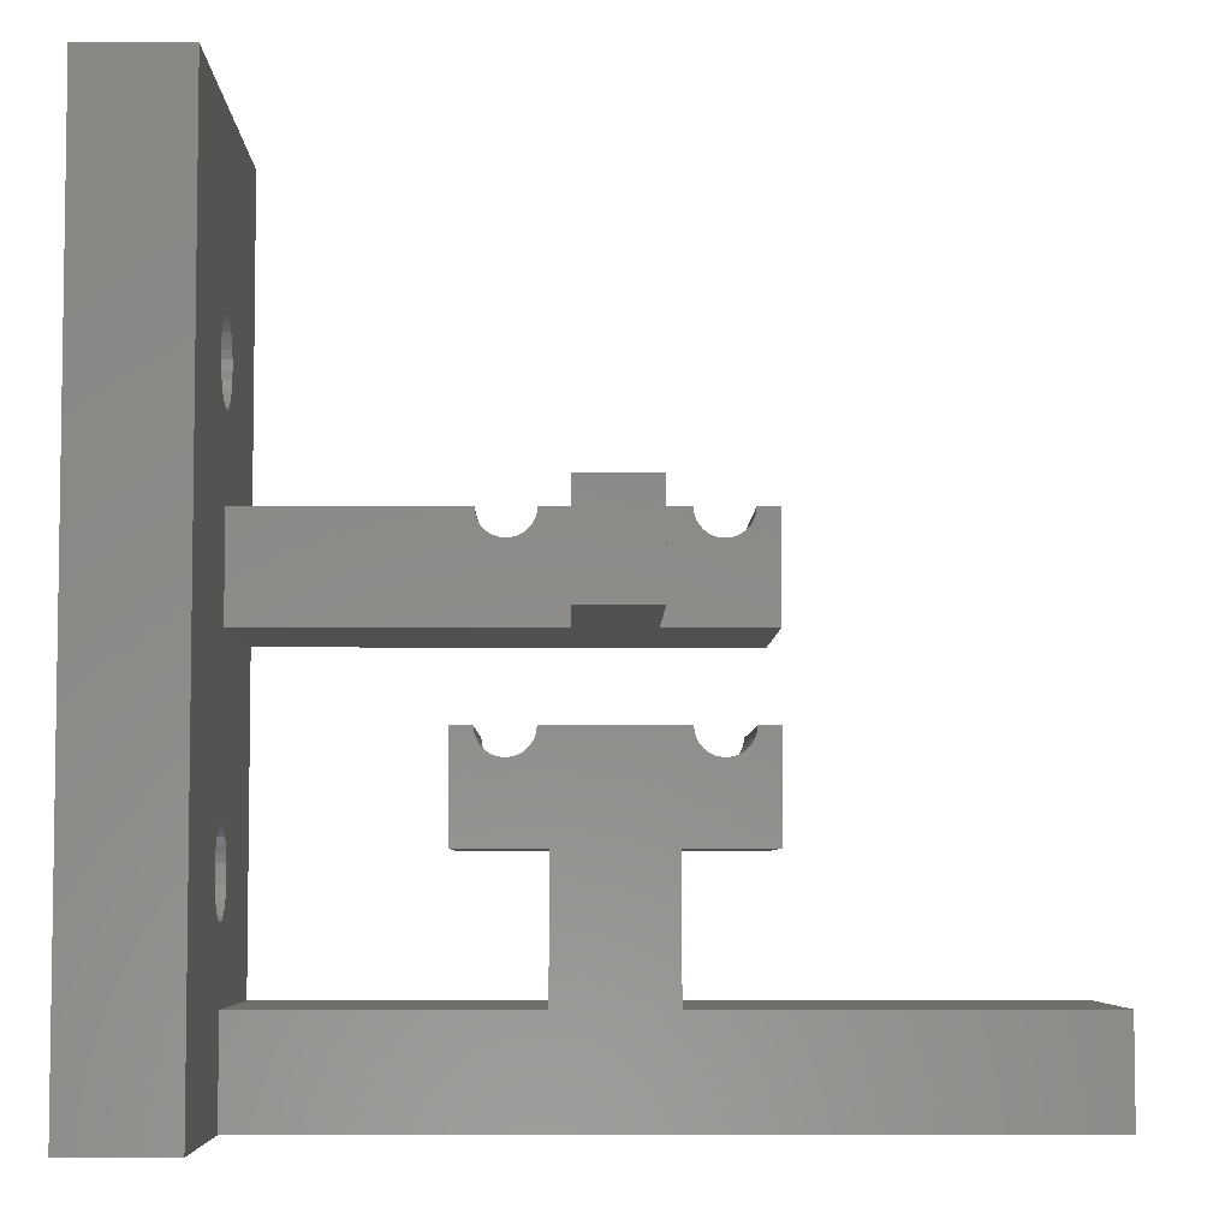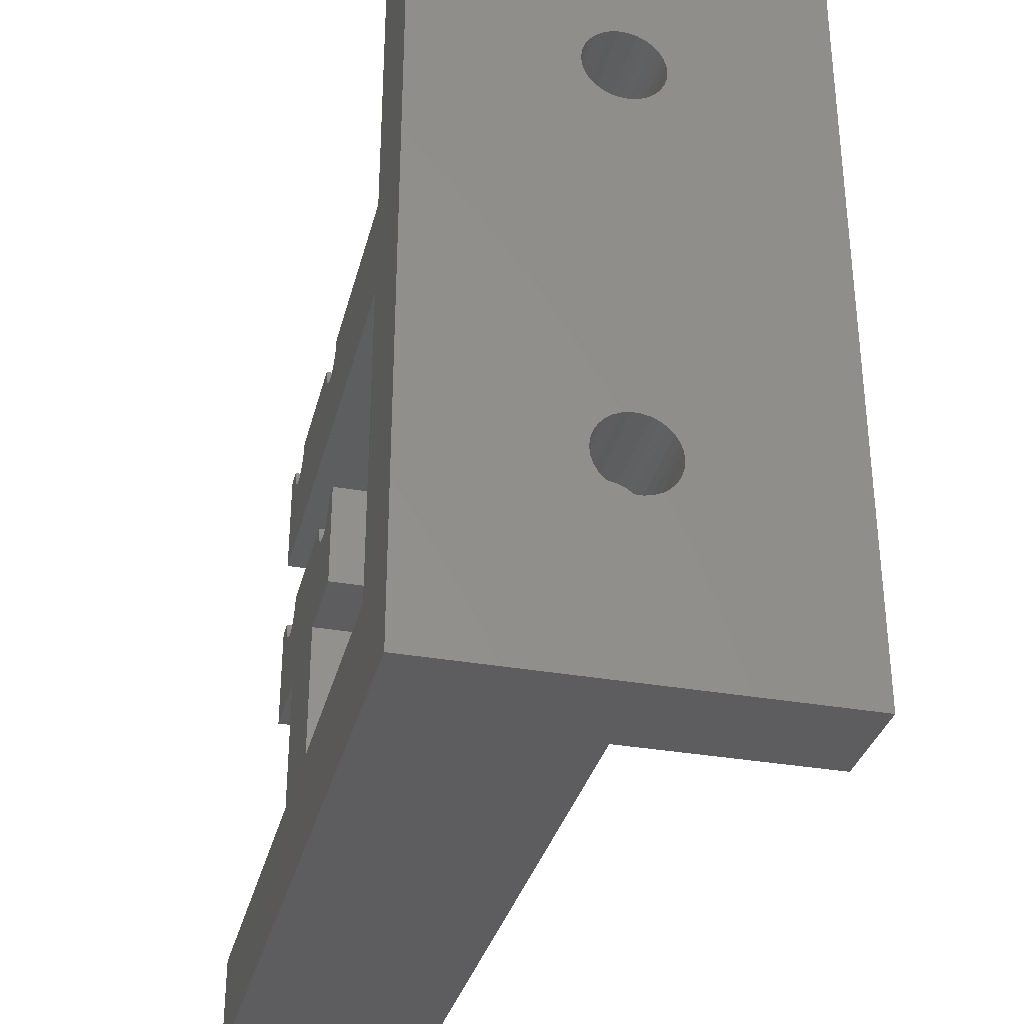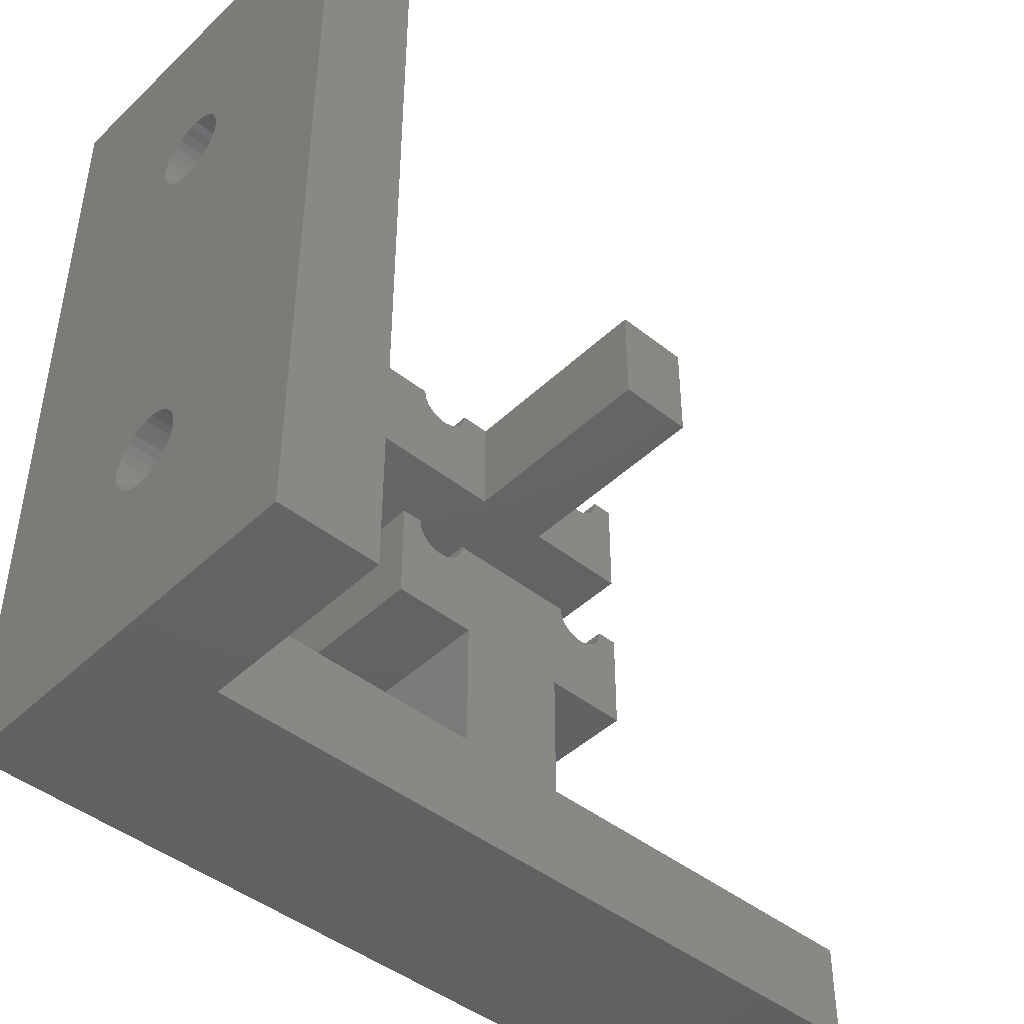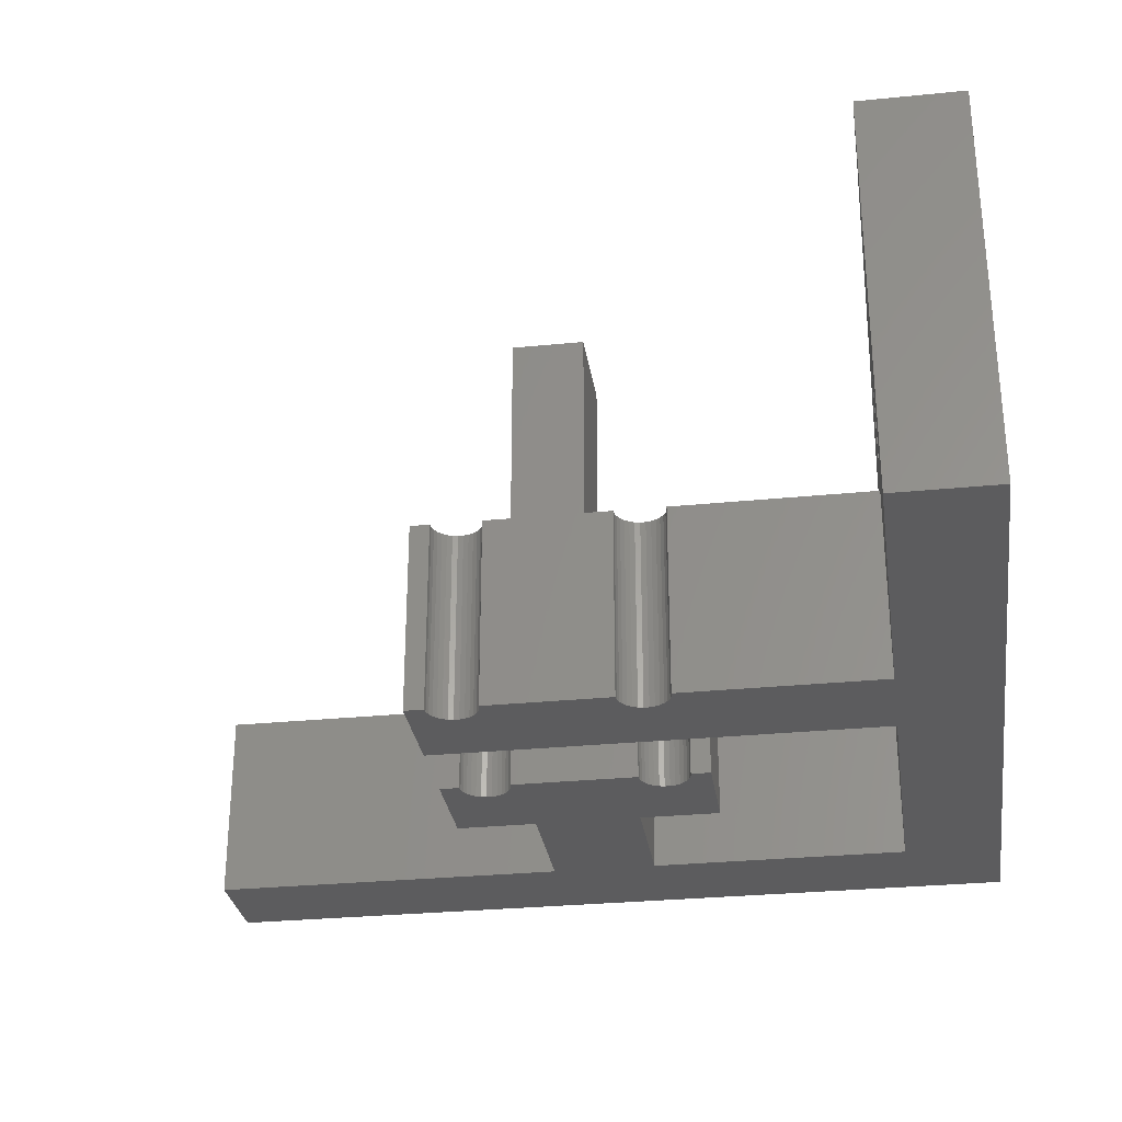
<metadata>
{"format":"stl","ext":"stl","renderer":"f3d","projection":"perspective","resolution":1024,"background":"white","views":[{"elev":-5.3,"azim":-0.7,"up":"+Y"},{"elev":-33.1,"azim":-103.8,"up":"+Y"},{"elev":-45.0,"azim":-42.5,"up":"+Y"},{"elev":-29.5,"azim":-171.6,"up":"+Z"}]}
</metadata>
<code>
# stl→obj: 334 verts, 672 faces
v -21 42 0
v -21 33.49 9.791
v -21 42 20
v -21 33.4 9.382
v -21 33.32 9.191
v -21 33.23 9
v -21 33.11 8.831
v -21 32.99 8.662
v -21 32.68 8.382
v -21 32.31 8.173
v -21 31.92 8.044
v -21 31.71 8.022
v -21 31.5 8
v -21 31.29 8.022
v -21 31.08 8.044
v -21 30.69 8.173
v -21 11.31 8.173
v -21 12.32 9.191
v -21 29.68 9.191
v -21 29.77 9
v -21 29.51 9.791
v -21 12.49 9.791
v -21 29.51 10.21
v -21 29.6 9.382
v -21 12.23 9
v -21 29.89 8.831
v -21 12.11 8.831
v -21 30.01 8.662
v -21 11.99 8.662
v -21 30.32 8.382
v -21 12.4 9.382
v -21 11.68 8.382
v -21 0 0
v -21 10.92 8.044
v -21 10.71 8.022
v -21 10.5 8
v -21 10.29 8.022
v -21 8.683 9.191
v -21 8.768 9
v -21 8.511 9.791
v -21 8.511 10.21
v -21 8.598 9.382
v -21 8.891 8.831
v -21 9.014 8.662
v -21 9.324 8.382
v -21 9.687 8.173
v -21 10.08 8.044
v -21 33.49 10.21
v -21 33.4 10.62
v -21 33.32 10.81
v -21 33.23 11
v -21 33.11 11.17
v -21 32.99 11.34
v -21 32.68 11.62
v -21 32.31 11.83
v -21 31.92 11.96
v -21 31.71 11.98
v -21 31.5 12
v -21 31.29 11.98
v -21 31.08 11.96
v -21 30.69 11.83
v -21 11.31 11.83
v -21 30.32 11.62
v -21 12.49 10.21
v -21 29.6 10.62
v -21 12.4 10.62
v -21 12.32 10.81
v -21 29.77 11
v -21 12.23 11
v -21 30.01 11.34
v -21 12.11 11.17
v -21 11.99 11.34
v -21 11.68 11.62
v -21 0 20
v -21 10.92 11.96
v -21 10.71 11.98
v -21 10.5 12
v -21 10.29 11.98
v -21 10.08 11.96
v -21 8.598 10.62
v -21 8.768 11
v -21 9.687 11.83
v -21 9.324 11.62
v -21 9.014 11.34
v 5.772 16.23 10
v 6.8 16.5 10
v 5.8 16.5 10
v 5.688 15.97 10
v 5.552 15.74 10
v 6.8 11.5 10
v 5.37 15.53 10
v 5.15 15.37 10
v 4.902 15.26 10
v 4.636 15.21 10
v 2.7 11.5 10
v 4.364 15.21 10
v 4.098 15.26 10
v 3.85 15.37 10
v 3.63 15.53 10
v 3.448 15.74 10
v 3.312 15.97 10
v -3.312 15.97 10
v 3.228 16.23 10
v -3.228 16.23 10
v 3.2 16.5 10
v -2.7 11.5 10
v 2.7 5 10
v -3.2 16.5 10
v -3.448 15.74 10
v -3.63 15.53 10
v -3.85 15.37 10
v -4.098 15.26 10
v -4.364 15.21 10
v -4.636 15.21 10
v -6.8 11.5 10
v -4.902 15.26 10
v -5.15 15.37 10
v -5.37 15.53 10
v -5.552 15.74 10
v -6.8 16.5 10
v -5.772 16.23 10
v -5.8 16.5 10
v -5.688 15.97 10
v 21 0 10
v 21 5 10
v -2.7 5 10
v -16 0 10
v -16 5 10
v 21 5 0
v 21 0 0
v 2.7 5 0
v -2.7 5 0
v -16 5 0
v 2.7 11.5 0
v -16 20.5 0
v -16 25.5 0
v -16 42 0
v 5.552 15.74 0
v 6.8 16.5 0
v 6.8 11.5 0
v 5.772 16.23 0
v 5.8 16.5 0
v 5.688 15.97 0
v 5.37 15.53 0
v 5.15 15.37 0
v 4.902 15.26 0
v 4.636 15.21 0
v 4.364 15.21 0
v 4.098 15.26 0
v 3.85 15.37 0
v 3.63 15.53 0
v 3.448 15.74 0
v 3.312 15.97 0
v -3.312 15.97 0
v 3.228 16.23 0
v -2.7 11.5 0
v -3.228 16.23 0
v 3.2 16.5 0
v -3.2 16.5 0
v -3.448 15.74 0
v -3.63 15.53 0
v -3.85 15.37 0
v -4.098 15.26 0
v -4.364 15.21 0
v -4.636 15.21 0
v -6.8 11.5 0
v -4.902 15.26 0
v -5.15 15.37 0
v -5.37 15.53 0
v -5.552 15.74 0
v -6.8 16.5 0
v -5.688 15.97 0
v -5.772 16.23 0
v -5.8 16.5 0
v 5.552 24.74 0
v 6.8 25.5 0
v 6.8 20.5 0
v 5.772 25.23 0
v 5.8 25.5 0
v 5.688 24.97 0
v 5.37 24.53 0
v 5.15 24.37 0
v 4.902 24.26 0
v 4.636 24.21 0
v 4.364 24.21 0
v 4.098 24.26 0
v 3.85 24.37 0
v -3.85 24.37 0
v 3.63 24.53 0
v 3.228 25.23 0
v -3.2 25.5 0
v 3.2 25.5 0
v -3.228 25.23 0
v 3.312 24.97 0
v -3.312 24.97 0
v 3.448 24.74 0
v -3.63 24.53 0
v -3.448 24.74 0
v -4.098 24.26 0
v -4.364 24.21 0
v -4.636 24.21 0
v -4.902 24.26 0
v -5.15 24.37 0
v -5.37 24.53 0
v -5.552 24.74 0
v -5.688 24.97 0
v -5.772 25.23 0
v -5.8 25.5 0
v -16 0 20
v -16 42 20
v -16 33.49 10.21
v -16 33.4 10.62
v -16 33.26 10.94
v -16 33.23 11
v -16 33.19 11.06
v -16 32.99 11.34
v -16 32.68 11.62
v -16 32.31 11.83
v -16 31.92 11.96
v -16 31.57 11.99
v -16 31.5 12
v -16 31.43 11.99
v -16 31.08 11.96
v -16 30.69 11.83
v -16 20.5 10
v -16 29.51 10.21
v -16 25.5 10
v -16 29.51 9.791
v -16 29.6 10.62
v -16 29.77 11
v -16 30.01 11.34
v -16 30.32 11.62
v -16 12.49 9.791
v -16 12.49 10.21
v -16 11.31 11.83
v -16 12.4 10.62
v -16 12.26 10.94
v -16 12.23 11
v -16 12.19 11.06
v -16 11.99 11.34
v -16 11.68 11.62
v -16 10.92 11.96
v -16 10.57 11.99
v -16 10.5 12
v -16 10.43 11.99
v -16 8.511 10.21
v -16 8.511 9.791
v -16 8.598 10.62
v -16 8.768 11
v -16 9.014 11.34
v -16 9.324 11.62
v -16 9.687 11.83
v -16 10.08 11.96
v -16 33.49 9.791
v -16 33.4 9.382
v -16 33.37 9.318
v -16 33.23 9
v -16 33.03 8.718
v -16 32.99 8.662
v -16 32.68 8.382
v -16 32.31 8.173
v -16 31.92 8.044
v -16 31.85 8.036
v -16 31.5 8
v -16 31.15 8.036
v -16 31.08 8.044
v -16 30.69 8.173
v -16 30.32 8.382
v -16 29.63 9.318
v -16 29.6 9.382
v -16 29.77 9
v -16 29.97 8.718
v -16 30.01 8.662
v -16 12.4 9.382
v -16 12.37 9.318
v -16 12.23 9
v -16 12.03 8.718
v -16 11.99 8.662
v -16 11.68 8.382
v -16 11.31 8.173
v -16 10.92 8.044
v -16 10.85 8.036
v -16 10.5 8
v -16 10.15 8.036
v -16 10.08 8.044
v -16 9.687 8.173
v -16 9.324 8.382
v -16 8.626 9.318
v -16 8.598 9.382
v -16 8.768 9
v -16 8.973 8.718
v -16 9.014 8.662
v 5.772 25.23 10
v 6.8 25.5 10
v 5.8 25.5 10
v 5.688 24.97 10
v 5.552 24.74 10
v 6.8 20.5 10
v 5.37 24.53 10
v 5.15 24.37 10
v 4.902 24.26 10
v 4.636 24.21 10
v 4.364 24.21 10
v 1.8 20.5 10
v 4.098 24.26 10
v 3.85 24.37 10
v 3.63 24.53 10
v 3.448 24.74 10
v 1.8 25.5 10
v 3.228 25.23 10
v 3.2 25.5 10
v 3.312 24.97 10
v -3.228 25.23 10
v -1.8 25.5 10
v -3.2 25.5 10
v -3.312 24.97 10
v -3.448 24.74 10
v -1.8 20.5 10
v -3.63 24.53 10
v -3.85 24.37 10
v -4.098 24.26 10
v -4.364 24.21 10
v -4.636 24.21 10
v -4.902 24.26 10
v -5.15 24.37 10
v -5.37 24.53 10
v -5.552 24.74 10
v -5.772 25.23 10
v -5.8 25.5 10
v -5.688 24.97 10
v 1.8 20.5 20
v -1.8 20.5 20
v -1.8 25.5 20
v 1.8 25.5 20
f 1 2 3
f 1 4 2
f 1 5 4
f 1 6 5
f 1 7 6
f 1 8 7
f 1 9 8
f 1 10 9
f 1 11 10
f 1 12 11
f 1 13 12
f 1 14 13
f 1 15 14
f 1 16 15
f 17 16 1
f 18 19 20
f 21 22 23
f 24 22 21
f 19 18 24
f 25 20 26
f 27 26 28
f 29 28 30
f 16 17 30
f 24 31 22
f 24 18 31
f 20 25 18
f 26 27 25
f 28 29 27
f 30 32 29
f 30 17 32
f 33 17 1
f 17 33 34
f 34 33 35
f 35 33 36
f 36 33 37
f 33 38 39
f 40 33 41
f 42 33 40
f 38 33 42
f 43 33 39
f 44 33 43
f 45 33 44
f 46 33 45
f 47 33 46
f 37 33 47
f 48 3 2
f 49 3 48
f 50 3 49
f 51 3 50
f 52 3 51
f 53 3 52
f 54 3 53
f 55 3 54
f 56 3 55
f 57 3 56
f 58 3 57
f 59 3 58
f 60 3 59
f 61 3 60
f 62 61 63
f 64 23 22
f 23 64 65
f 66 65 64
f 67 65 66
f 65 67 68
f 69 68 67
f 68 69 70
f 71 70 69
f 72 70 71
f 70 72 63
f 73 63 72
f 62 63 73
f 61 62 3
f 74 62 75
f 74 75 76
f 74 76 77
f 74 77 78
f 74 78 79
f 74 41 33
f 41 74 80
f 80 74 81
f 62 74 3
f 82 74 79
f 83 74 82
f 84 74 83
f 81 74 84
f 85 86 87
f 88 86 85
f 89 86 88
f 86 89 90
f 91 90 89
f 92 90 91
f 93 90 92
f 94 90 93
f 95 94 96
f 95 96 97
f 95 97 98
f 95 98 99
f 95 99 100
f 94 95 90
f 101 95 100
f 102 101 103
f 104 103 105
f 95 106 107
f 101 102 95
f 104 105 108
f 103 104 102
f 95 102 106
f 109 106 102
f 110 106 109
f 111 106 110
f 112 106 111
f 113 106 112
f 114 106 113
f 115 114 116
f 115 116 117
f 115 117 118
f 115 118 119
f 120 121 122
f 120 123 121
f 120 119 123
f 115 119 120
f 114 115 106
f 107 124 125
f 126 107 106
f 127 107 126
f 127 126 128
f 107 127 124
f 124 129 125
f 129 124 130
f 129 107 125
f 107 129 131
f 132 128 126
f 128 132 133
f 130 131 129
f 131 132 134
f 130 132 131
f 33 132 130
f 33 135 133
f 1 135 33
f 132 33 133
f 135 1 136
f 136 1 137
f 138 139 140
f 139 141 142
f 139 143 141
f 139 138 143
f 140 144 138
f 140 145 144
f 140 146 145
f 140 147 146
f 134 147 140
f 147 134 148
f 148 134 149
f 149 134 150
f 150 134 151
f 151 134 152
f 134 153 152
f 154 153 134
f 153 154 155
f 156 134 132
f 154 134 156
f 157 155 154
f 158 157 159
f 155 157 158
f 156 160 154
f 156 161 160
f 156 162 161
f 156 163 162
f 156 164 163
f 156 165 164
f 166 165 156
f 165 166 167
f 167 166 168
f 168 166 169
f 169 166 170
f 171 170 166
f 170 171 172
f 172 171 173
f 173 171 174
f 175 176 177
f 176 178 179
f 176 180 178
f 176 175 180
f 177 181 175
f 177 182 181
f 177 183 182
f 177 184 183
f 177 185 184
f 177 186 185
f 177 187 186
f 188 187 177
f 187 188 189
f 190 191 192
f 193 190 194
f 195 194 196
f 197 189 188
f 190 193 191
f 194 195 193
f 196 198 195
f 196 197 198
f 189 197 196
f 177 199 188
f 177 200 199
f 177 201 200
f 135 201 177
f 201 135 202
f 135 203 202
f 135 204 203
f 135 205 204
f 135 206 205
f 136 206 135
f 206 136 207
f 207 136 208
f 74 127 209
f 33 127 74
f 130 127 33
f 127 130 124
f 3 209 210
f 209 3 74
f 210 211 137
f 210 212 211
f 210 213 212
f 210 214 213
f 210 215 214
f 210 216 215
f 210 217 216
f 210 218 217
f 210 219 218
f 210 220 219
f 210 221 220
f 210 222 221
f 210 223 222
f 210 224 223
f 225 224 210
f 226 227 228
f 229 227 226
f 230 227 229
f 231 227 230
f 232 227 231
f 227 224 225
f 224 227 232
f 233 225 234
f 235 225 210
f 225 236 234
f 225 237 236
f 225 238 237
f 225 239 238
f 225 240 239
f 225 241 240
f 225 235 241
f 209 235 210
f 235 209 242
f 242 209 243
f 243 209 244
f 244 209 245
f 246 128 247
f 248 128 246
f 249 128 248
f 250 128 249
f 251 128 250
f 209 251 252
f 245 209 253
f 209 252 253
f 251 209 128
f 128 209 127
f 254 137 211
f 255 137 254
f 256 137 255
f 257 137 256
f 258 137 257
f 259 137 258
f 260 137 259
f 261 137 260
f 262 137 261
f 136 262 263
f 136 263 264
f 136 264 265
f 136 265 266
f 136 266 267
f 136 267 268
f 227 269 270
f 227 270 228
f 269 227 271
f 227 272 271
f 227 273 272
f 136 273 227
f 273 136 268
f 262 136 137
f 274 225 233
f 275 225 274
f 276 225 275
f 277 225 276
f 278 225 277
f 225 278 135
f 279 135 278
f 280 135 279
f 281 135 280
f 133 281 282
f 133 282 283
f 133 283 284
f 133 284 285
f 133 285 286
f 133 286 287
f 128 288 289
f 128 289 247
f 288 128 290
f 128 291 290
f 128 292 291
f 133 292 128
f 292 133 287
f 281 133 135
f 137 3 210
f 3 137 1
f 132 106 156
f 106 132 126
f 107 134 95
f 134 107 131
f 166 106 115
f 106 166 156
f 134 90 95
f 90 134 140
f 166 120 171
f 120 166 115
f 90 139 86
f 139 90 140
f 139 87 86
f 87 139 142
f 174 120 122
f 120 174 171
f 158 108 105
f 108 158 159
f 293 294 295
f 296 294 293
f 297 294 296
f 294 297 298
f 299 298 297
f 300 298 299
f 301 298 300
f 302 298 301
f 303 298 302
f 304 303 305
f 304 305 306
f 304 306 307
f 304 307 308
f 309 310 311
f 309 312 310
f 309 308 312
f 304 308 309
f 303 304 298
f 313 314 315
f 316 314 313
f 317 314 316
f 314 317 318
f 319 318 317
f 320 318 319
f 321 318 320
f 322 318 321
f 323 318 322
f 324 318 323
f 325 318 324
f 225 325 326
f 225 326 327
f 227 328 329
f 227 330 328
f 225 330 227
f 330 225 327
f 325 225 318
f 298 176 294
f 176 298 177
f 135 318 225
f 177 318 135
f 318 177 304
f 304 177 298
f 318 331 332
f 331 318 304
f 192 309 311
f 309 192 314
f 191 314 192
f 314 191 315
f 309 333 334
f 333 309 314
f 176 295 294
f 295 176 179
f 208 227 329
f 227 208 136
f 318 333 314
f 333 318 332
f 333 331 334
f 331 333 332
f 331 309 334
f 309 331 304
f 164 114 113
f 114 164 165
f 160 102 154
f 102 160 109
f 163 113 112
f 113 163 164
f 161 109 160
f 109 161 110
f 154 104 157
f 104 154 102
f 157 108 159
f 108 157 104
f 119 172 123
f 172 119 170
f 121 174 122
f 174 121 173
f 161 111 110
f 111 161 162
f 162 112 111
f 112 162 163
f 167 117 116
f 117 167 168
f 118 170 119
f 170 118 169
f 123 173 121
f 173 123 172
f 168 118 117
f 118 168 169
f 165 116 114
f 116 165 167
f 193 315 191
f 315 193 313
f 201 324 323
f 324 201 202
f 197 317 198
f 317 197 319
f 202 325 324
f 325 202 203
f 328 208 329
f 208 328 207
f 199 322 321
f 322 199 200
f 198 316 195
f 316 198 317
f 195 313 193
f 313 195 316
f 188 321 320
f 321 188 199
f 197 320 319
f 320 197 188
f 200 323 322
f 323 200 201
f 326 205 327
f 205 326 204
f 330 207 328
f 207 330 206
f 327 206 330
f 206 327 205
f 203 326 325
f 326 203 204
f 141 87 142
f 87 141 85
f 143 85 141
f 85 143 88
f 100 153 101
f 153 100 152
f 144 92 91
f 92 144 145
f 138 88 143
f 88 138 89
f 147 96 94
f 96 147 148
f 103 158 105
f 158 103 155
f 146 94 93
f 94 146 147
f 145 93 92
f 93 145 146
f 101 155 103
f 155 101 153
f 99 152 100
f 152 99 151
f 144 89 138
f 89 144 91
f 150 99 98
f 99 150 151
f 149 98 97
f 98 149 150
f 148 97 96
f 97 148 149
f 181 297 175
f 297 181 299
f 175 296 180
f 296 175 297
f 186 306 305
f 306 186 187
f 178 295 179
f 295 178 293
f 183 302 301
f 302 183 184
f 181 300 299
f 300 181 182
f 185 305 303
f 305 185 186
f 307 196 308
f 196 307 189
f 312 190 310
f 190 312 194
f 310 192 311
f 192 310 190
f 182 301 300
f 301 182 183
f 180 293 178
f 293 180 296
f 184 303 302
f 303 184 185
f 187 307 306
f 307 187 189
f 308 194 312
f 194 308 196
f 34 282 281
f 282 34 35
f 35 283 282
f 283 35 36
f 22 234 64
f 234 22 233
f 77 245 78
f 245 77 244
f 276 18 25
f 18 276 275
f 29 277 27
f 277 29 278
f 62 241 235
f 241 62 73
f 31 275 274
f 275 31 18
f 31 233 22
f 233 31 274
f 78 253 79
f 253 78 245
f 288 42 289
f 42 288 38
f 44 291 292
f 291 44 43
f 47 286 285
f 286 47 46
f 77 243 244
f 243 77 76
f 69 239 71
f 239 69 238
f 69 237 238
f 237 69 67
f 29 279 278
f 279 29 32
f 17 281 280
f 281 17 34
f 27 276 25
f 276 27 277
f 246 80 248
f 80 246 41
f 47 284 37
f 284 47 285
f 37 283 36
f 283 37 284
f 76 242 243
f 242 76 75
f 75 235 242
f 235 75 62
f 73 240 241
f 240 73 72
f 71 240 72
f 240 71 239
f 236 67 66
f 67 236 237
f 64 236 66
f 236 64 234
f 32 280 279
f 280 32 17
f 84 251 250
f 251 84 83
f 249 84 250
f 84 249 81
f 290 38 288
f 38 290 39
f 290 43 39
f 43 290 291
f 46 287 286
f 287 46 45
f 45 292 287
f 292 45 44
f 83 252 251
f 252 83 82
f 82 253 252
f 253 82 79
f 248 81 249
f 81 248 80
f 289 40 247
f 40 289 42
f 247 41 246
f 41 247 40
f 11 263 262
f 263 11 12
f 12 264 263
f 264 12 13
f 58 222 59
f 222 58 221
f 257 5 6
f 5 257 256
f 8 258 7
f 258 8 259
f 55 217 218
f 217 55 54
f 4 256 255
f 256 4 5
f 4 254 2
f 254 4 255
f 59 223 60
f 223 59 222
f 70 232 231
f 232 70 63
f 269 24 270
f 24 269 19
f 28 272 273
f 272 28 26
f 15 267 266
f 267 15 16
f 58 220 221
f 220 58 57
f 51 215 52
f 215 51 214
f 51 213 214
f 213 51 50
f 8 260 259
f 260 8 9
f 10 262 261
f 262 10 11
f 7 257 6
f 257 7 258
f 2 211 48
f 211 2 254
f 15 265 14
f 265 15 266
f 14 264 13
f 264 14 265
f 57 219 220
f 219 57 56
f 56 218 219
f 218 56 55
f 54 216 217
f 216 54 53
f 52 216 53
f 216 52 215
f 212 50 49
f 50 212 213
f 48 212 49
f 212 48 211
f 9 261 260
f 261 9 10
f 63 224 232
f 224 63 61
f 230 70 231
f 70 230 68
f 271 19 269
f 19 271 20
f 271 26 20
f 26 271 272
f 270 21 228
f 21 270 24
f 16 268 267
f 268 16 30
f 30 273 268
f 273 30 28
f 61 223 224
f 223 61 60
f 226 65 229
f 65 226 23
f 229 68 230
f 68 229 65
f 228 23 226
f 23 228 21

</code>
